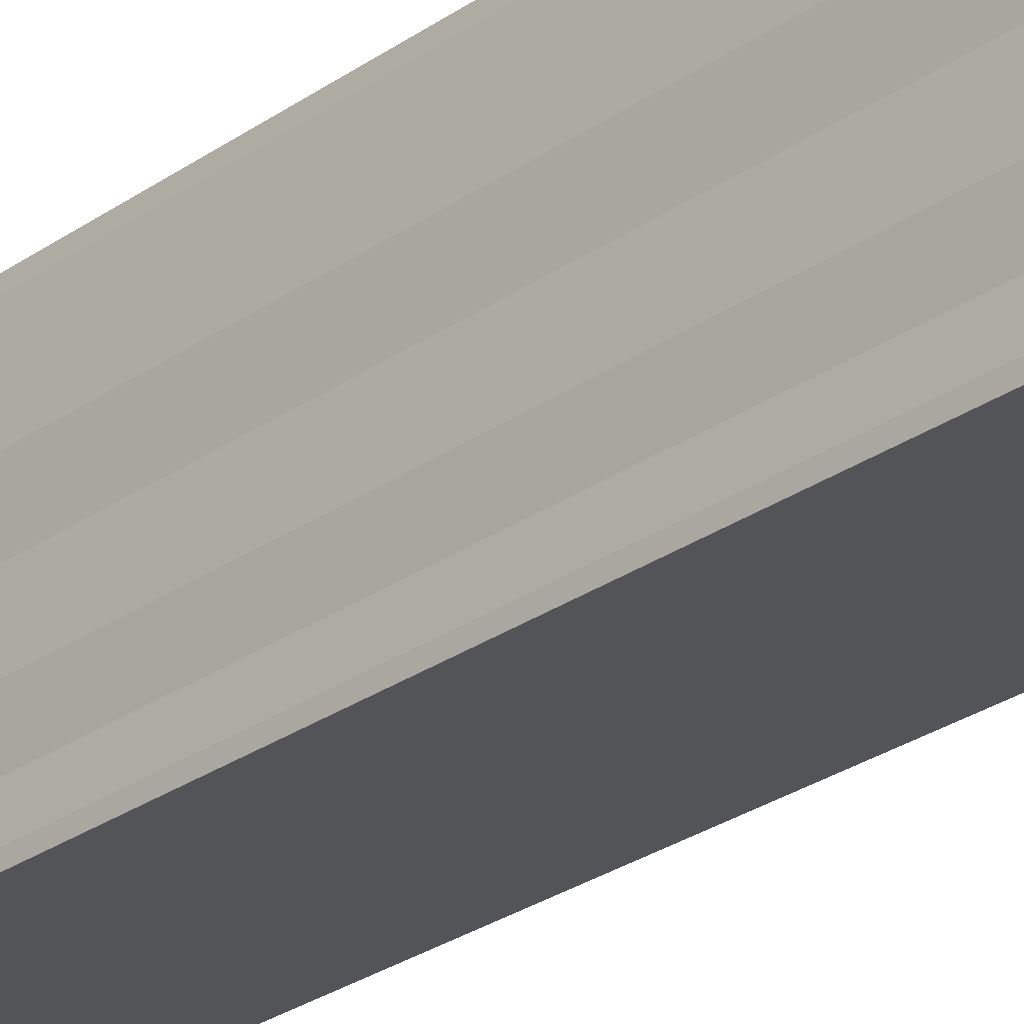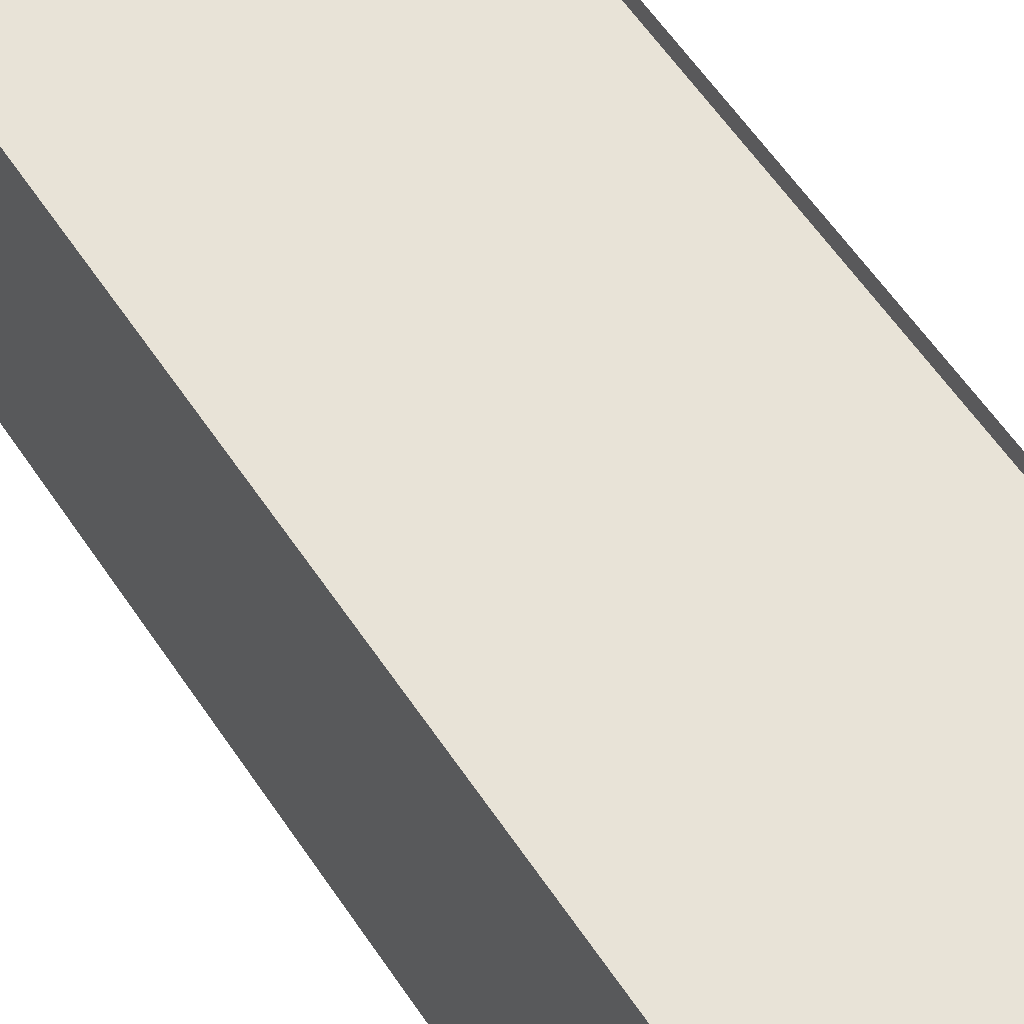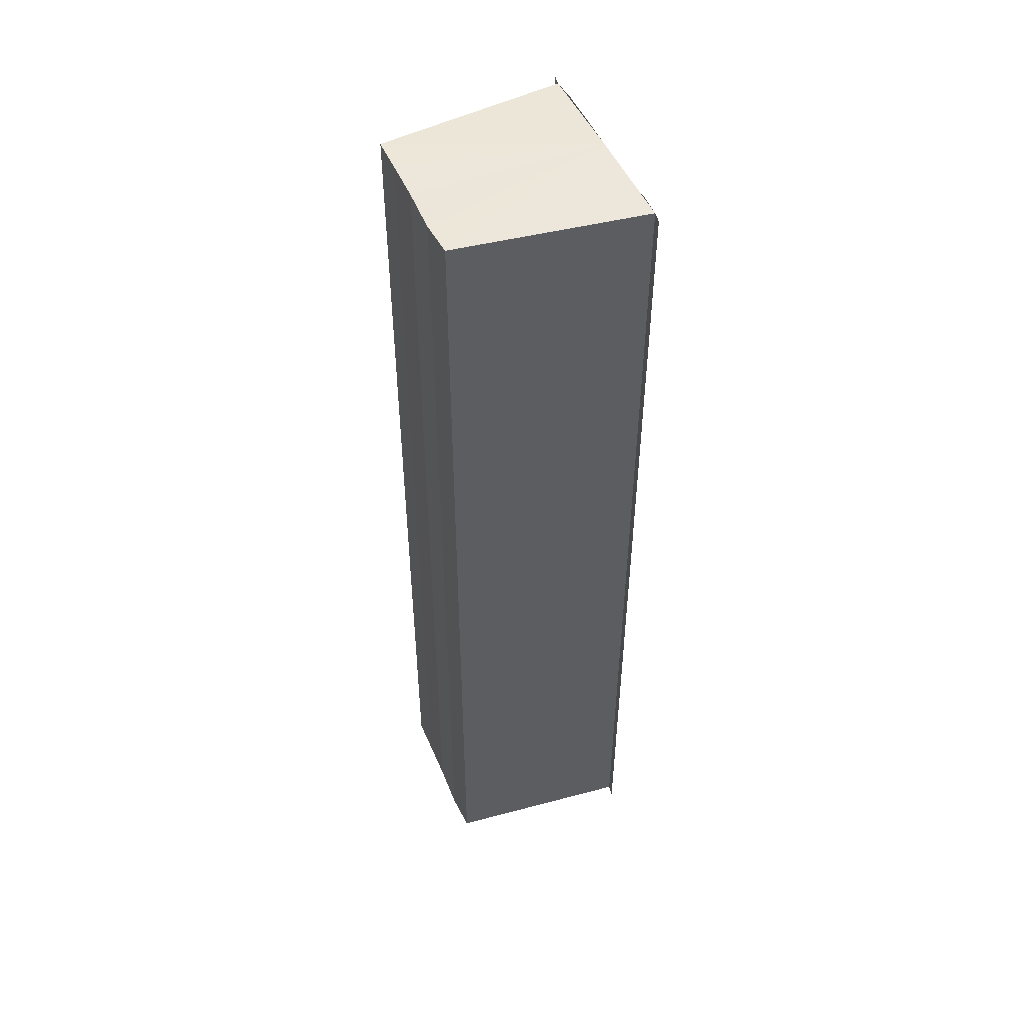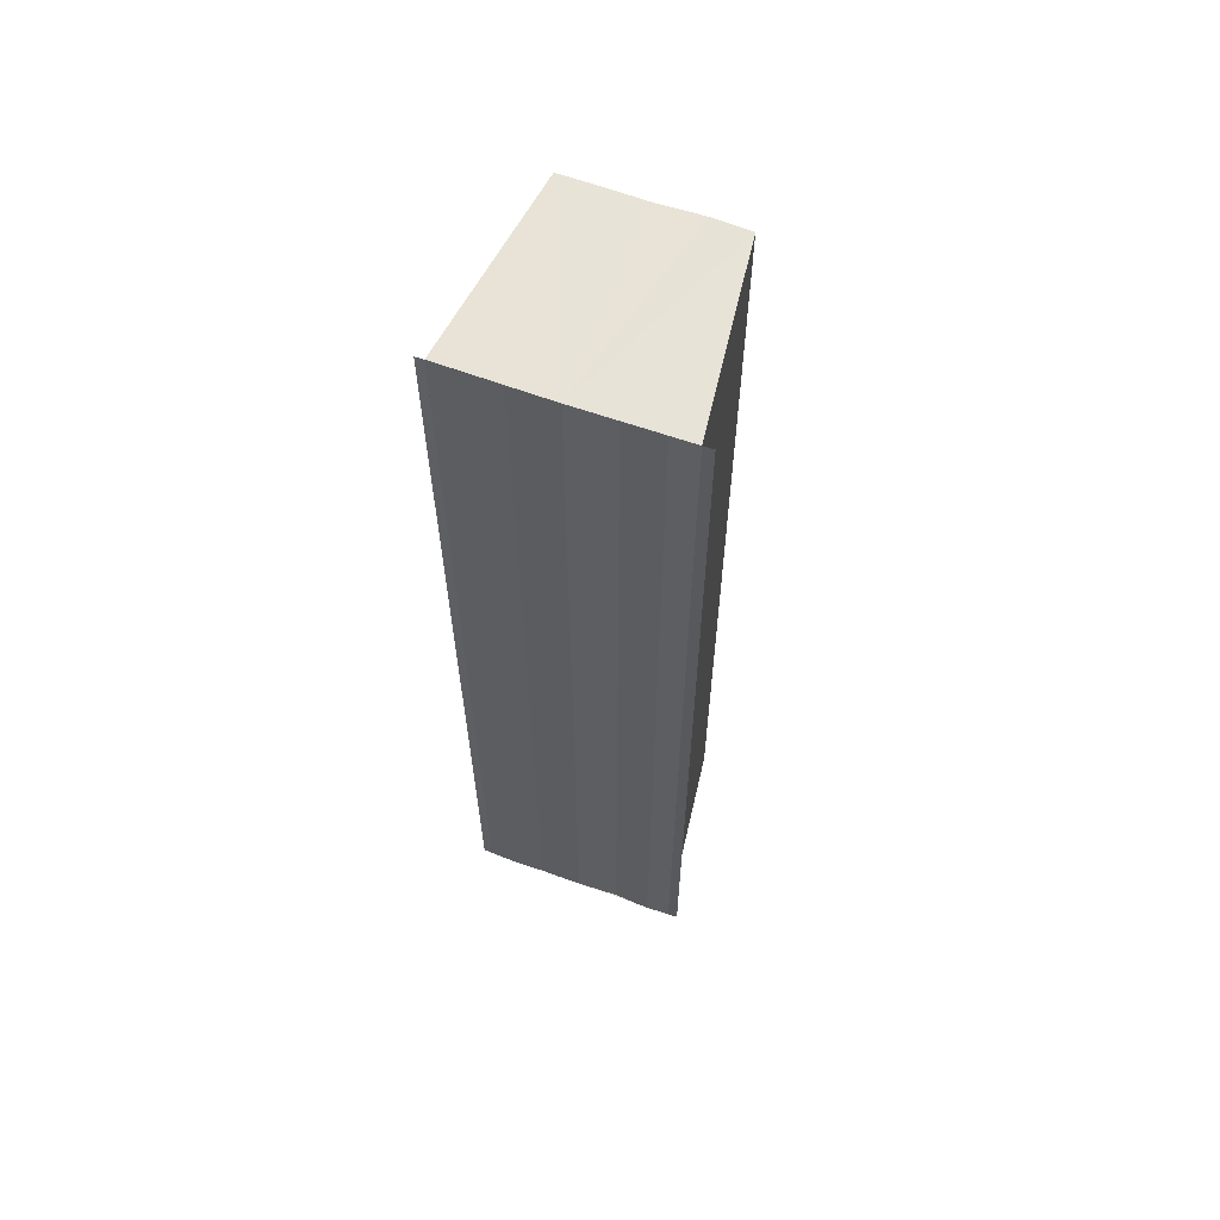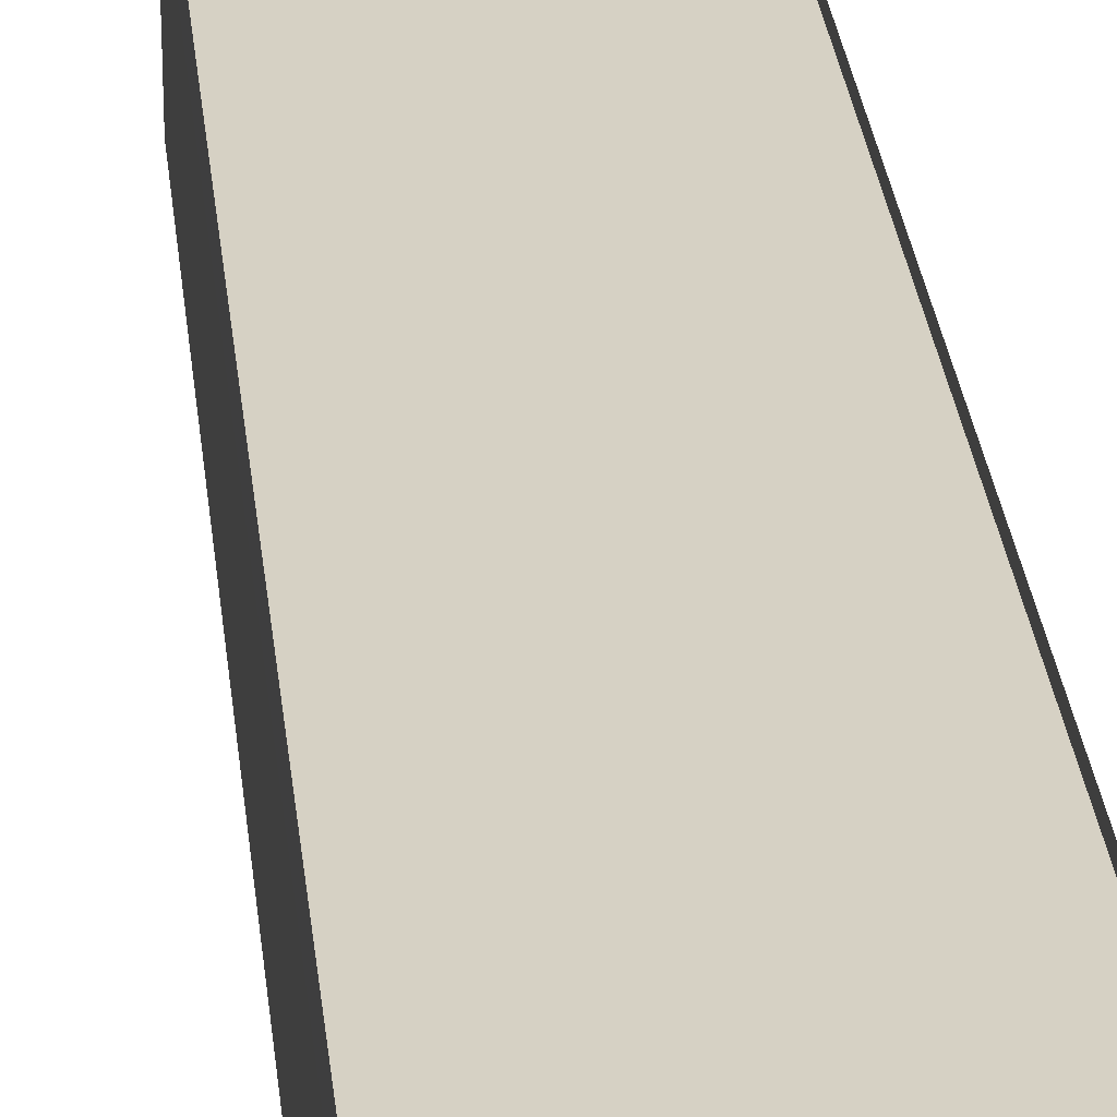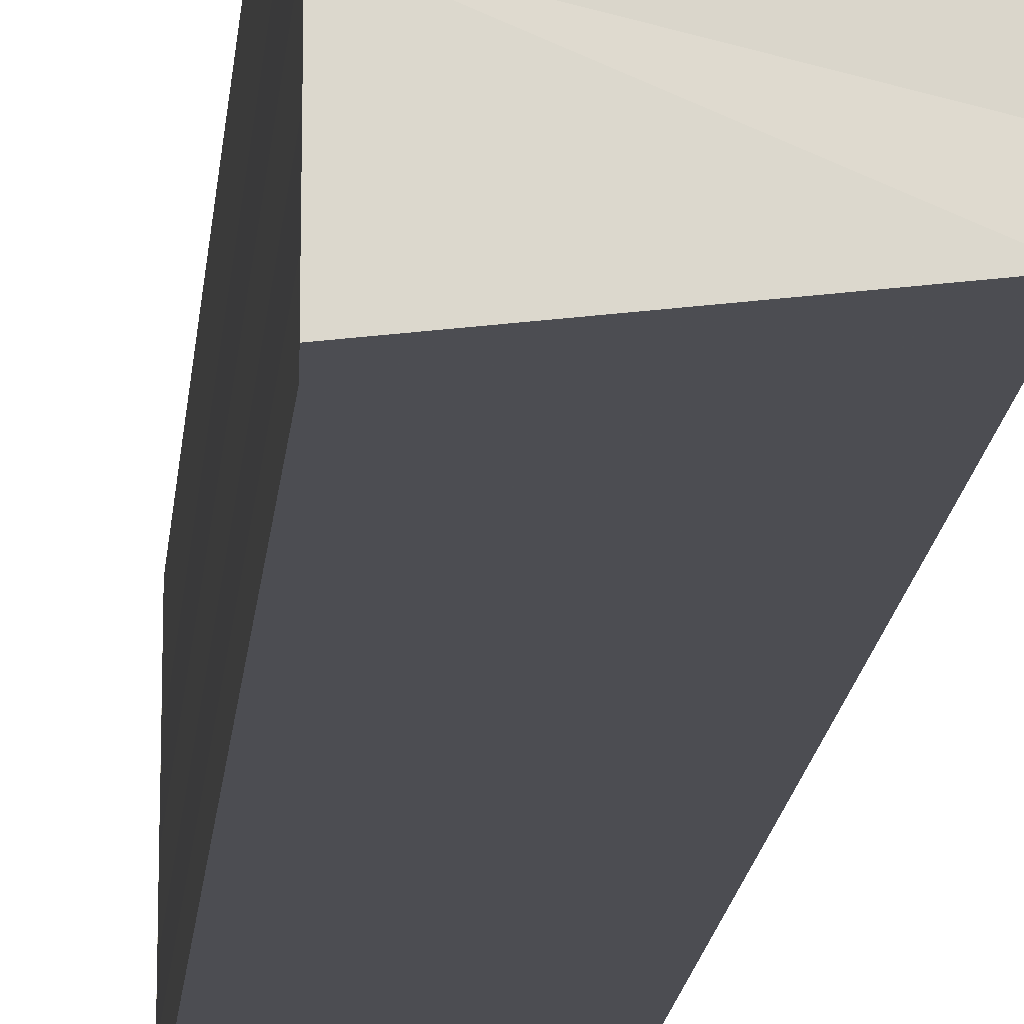
<metadata>
{"format":"obj","ext":"obj","renderer":"f3d","projection":"perspective","resolution":1024,"background":"white","views":[{"elev":-28.7,"azim":135.9,"up":"+Z"},{"elev":50.6,"azim":-30.9,"up":"+Z"},{"elev":49.4,"azim":-22.8,"up":"+Y"},{"elev":61.8,"azim":110.4,"up":"+Y"},{"elev":28.8,"azim":-5.9,"up":"+Z"},{"elev":-16.9,"azim":174.6,"up":"+Z"}]}
</metadata>
<code>
o 9731
v 2184 1879 14
v 2184 1879 14
v 2184 1879 14
v 2184 1879 14
v 2184 1879 14
v 2184 1879 14
v 2184 1879 14
v 2184 1879 14
v 2184 1879 14
v 2184 1879 14
v 2184 1879 14
v 2184 1879 14
v 2184 1879 14
v 2184 1879 14
v 2184 1879 14
v 2184 1879 14
v 2184 1879 14
v 2184 1879 14
v 2184 1879 14
v 2184 1879 14
v 2184 1879 14
v 2184 1879 13.99
v 2184 1879 14
v 2184 1879 14.01
v 2184 1879 14.01
v 2184 1879 14.01
v 2184 1879 14.01
v 2184 1879 14.01
v 2184 1879 14.01
v 2184 1879 14
v 2184 1879 14.01
v 2184 1879 14.01
v 2184 1879 14.01
v 2184 1879 14.01
v 2184 1879 14
v 2184 1879 14
v 2184 1879 14.01
v 2184 1879 14
v 2184 1879 14.01
v 2184 1879 14
v 2184 1879 14
v 2184 1879 14
v 2184 1879 14
v 2184 1879 14
v 2184 1879 14
v 2184 1879 14
v 2184 1879 14
v 2184 1879 13.99
v 2184 1879 14
v 2184 1879 14
v 2184 1879 14
v 2184 1879 14
v 2184 1879 13.99
v 2184 1879 13.99
v 2184 1879 13.99
v 2184 1879 13.99
v 2184 1879 13.99
v 2184 1879 13.99
v 2184 1879 13.99
v 2184 1879 14
v 2184 1879 13.99
v 2184 1879 14
v 2184 1879 13.99
v 2184 1879 13.99
v 2184 1879 13.99
f 1 2 3
f 2 4 5
f 6 1 7
f 8 6 9
f 9 10 11
f 11 12 13
f 13 14 15
f 15 16 17
f 18 16 19
f 18 19 20
f 18 20 21
f 18 22 16
f 18 21 23
f 18 23 24
f 25 24 26
f 27 28 25
f 29 23 30
f 29 31 32
f 33 34 29
f 33 35 29
f 36 24 37
f 38 39 36
f 40 38 36
f 41 38 40
f 42 41 40
f 42 37 43
f 42 43 44
f 42 44 45
f 42 45 46
f 42 46 47
f 42 47 48
f 18 41 42
f 49 18 42
f 50 18 49
f 51 50 49
f 52 50 51
f 53 52 51
f 54 52 55
f 56 57 55
f 55 58 59
f 60 61 62
f 63 61 64
f 62 22 65
f 64 22 65

</code>
